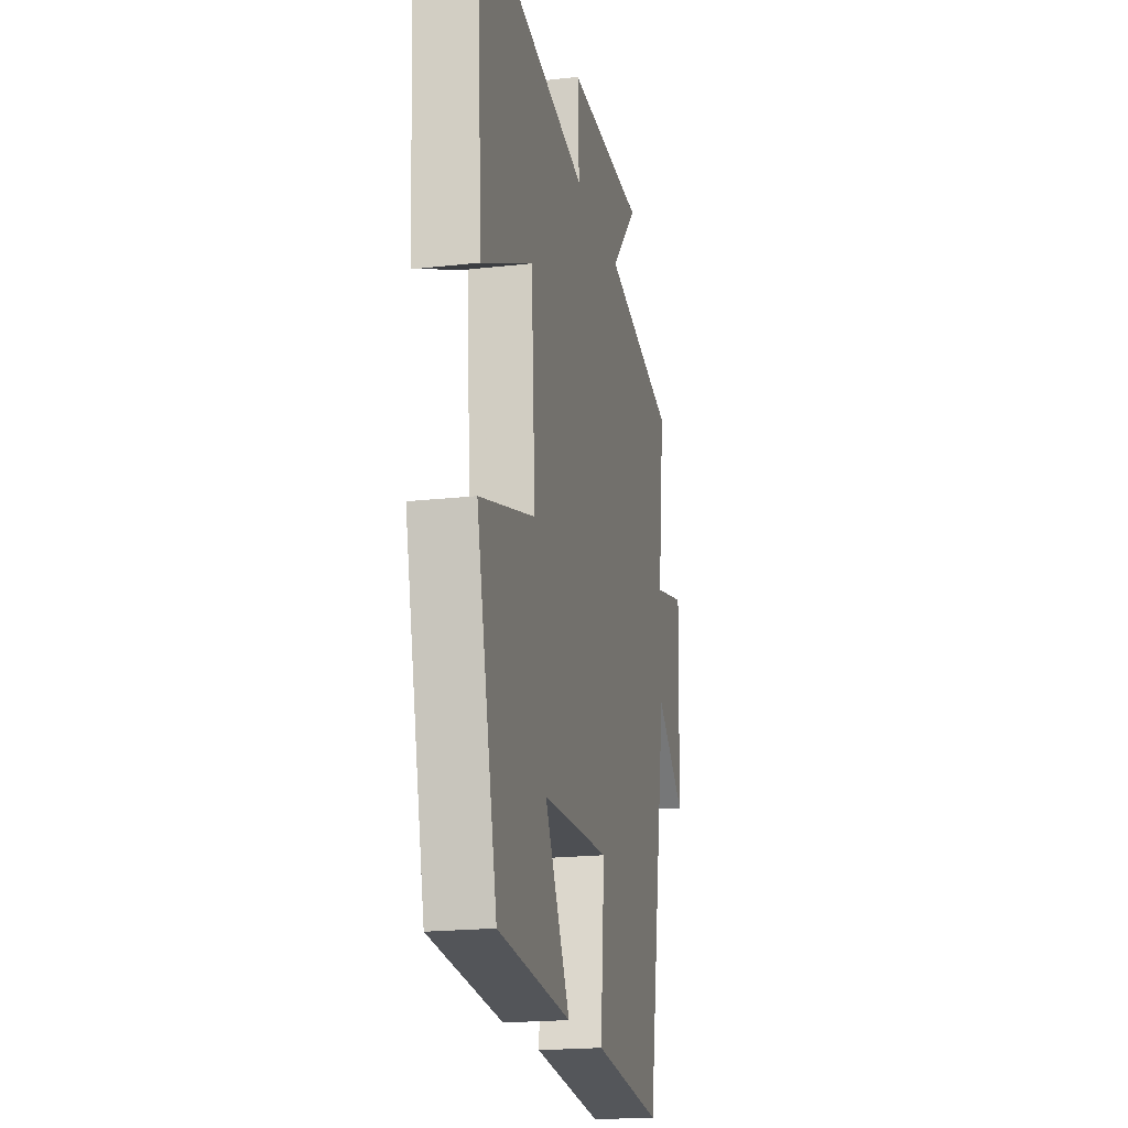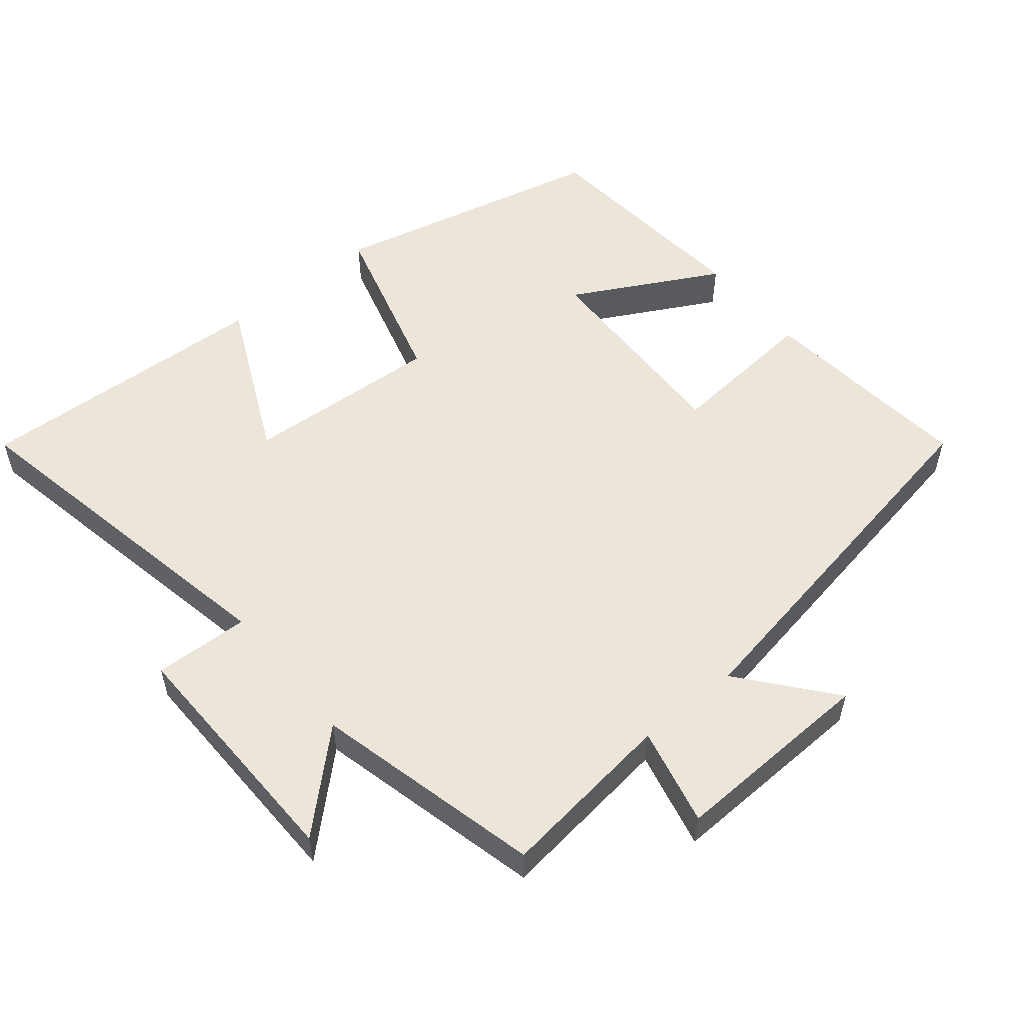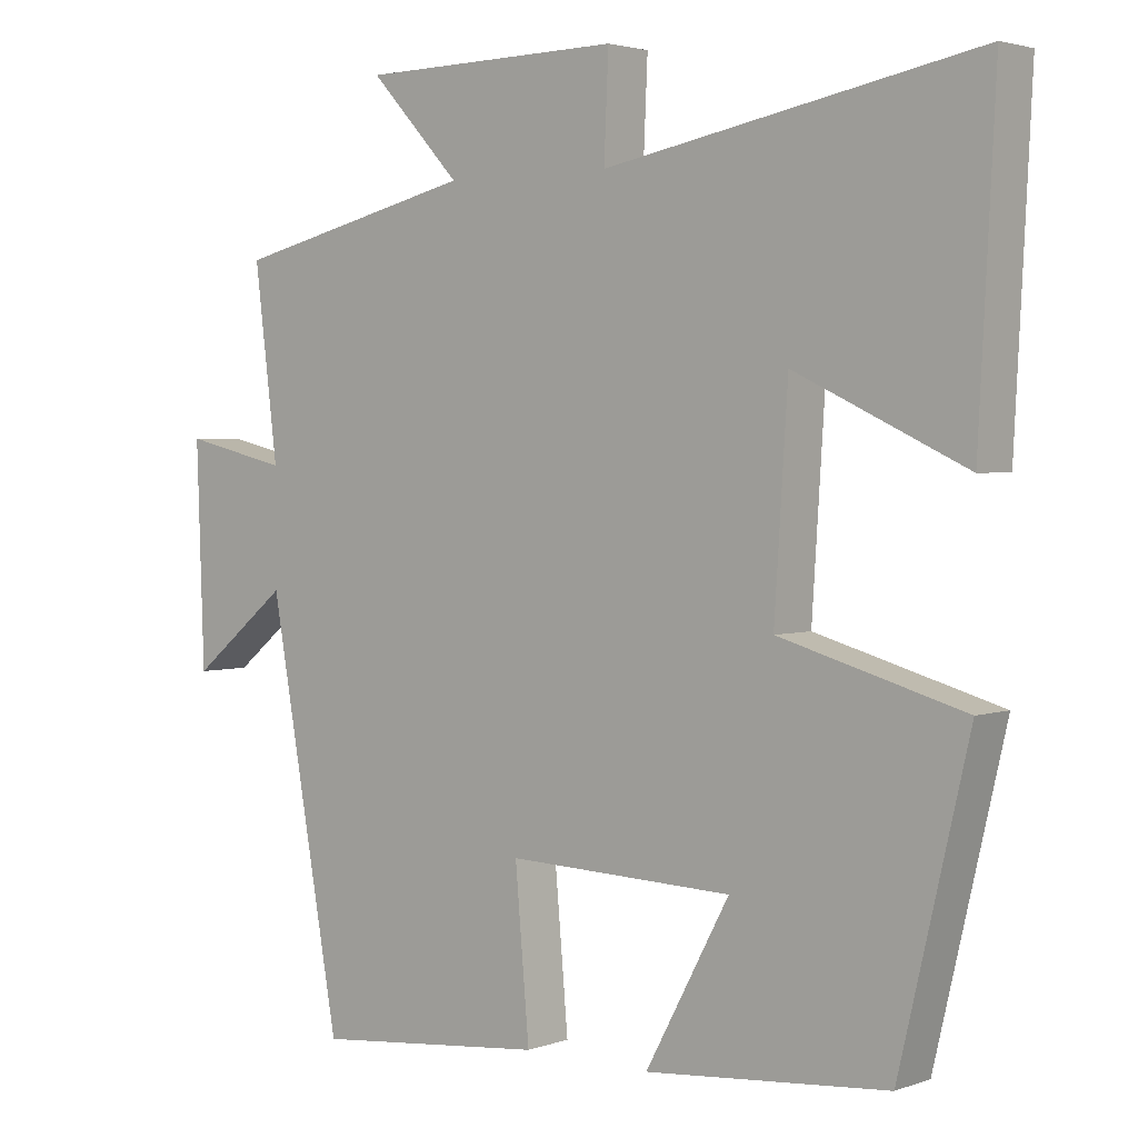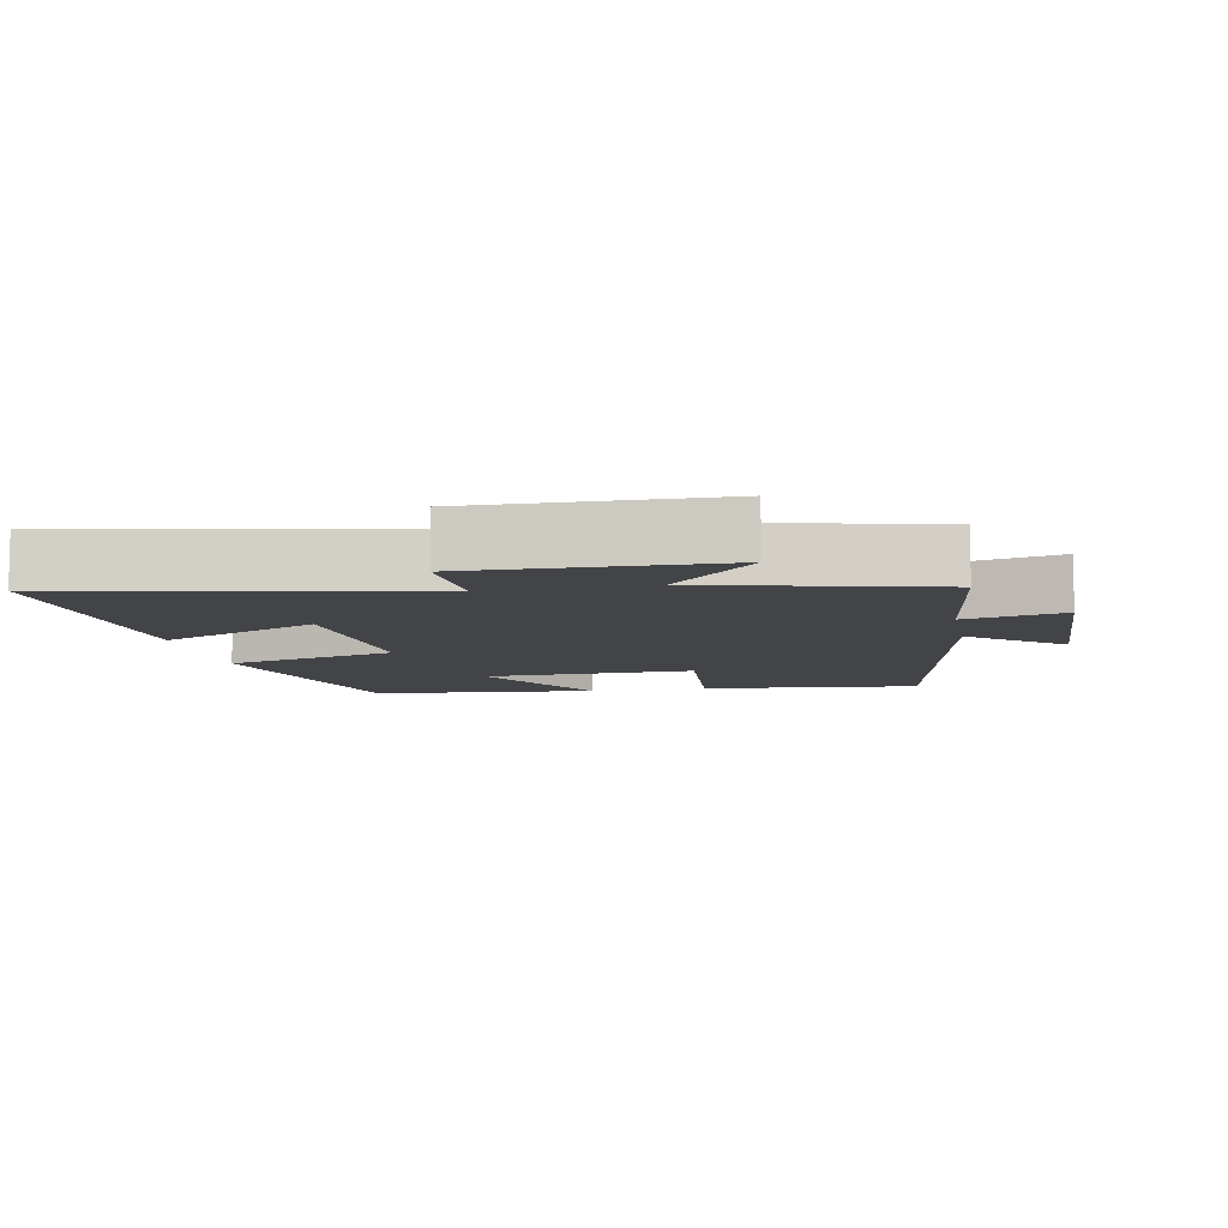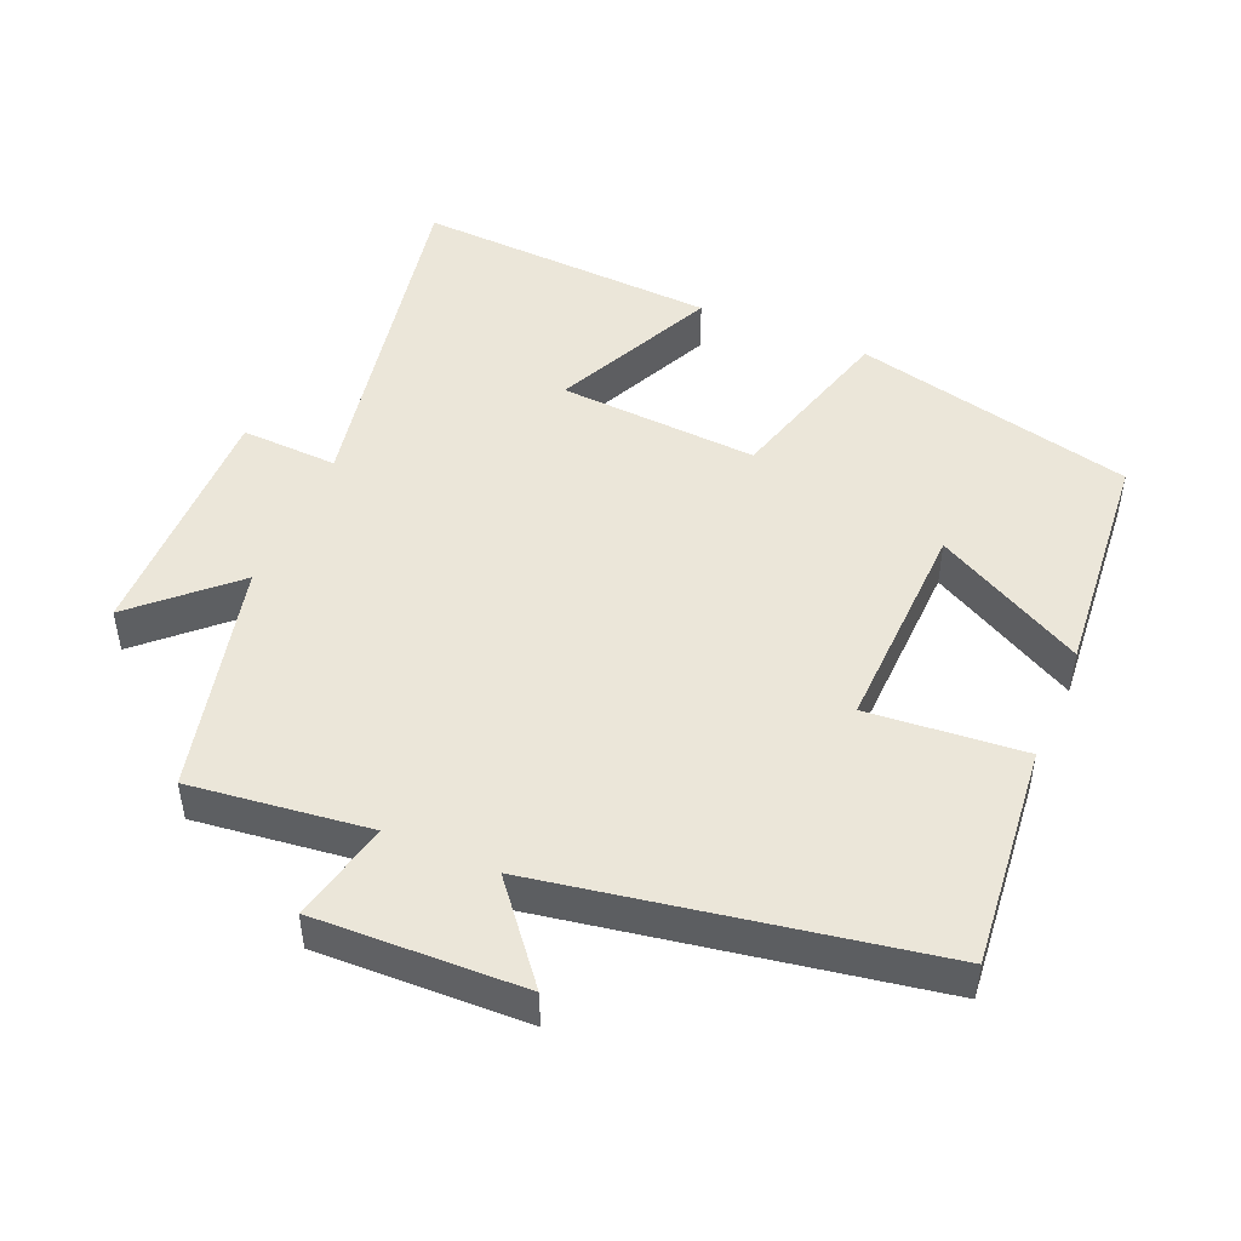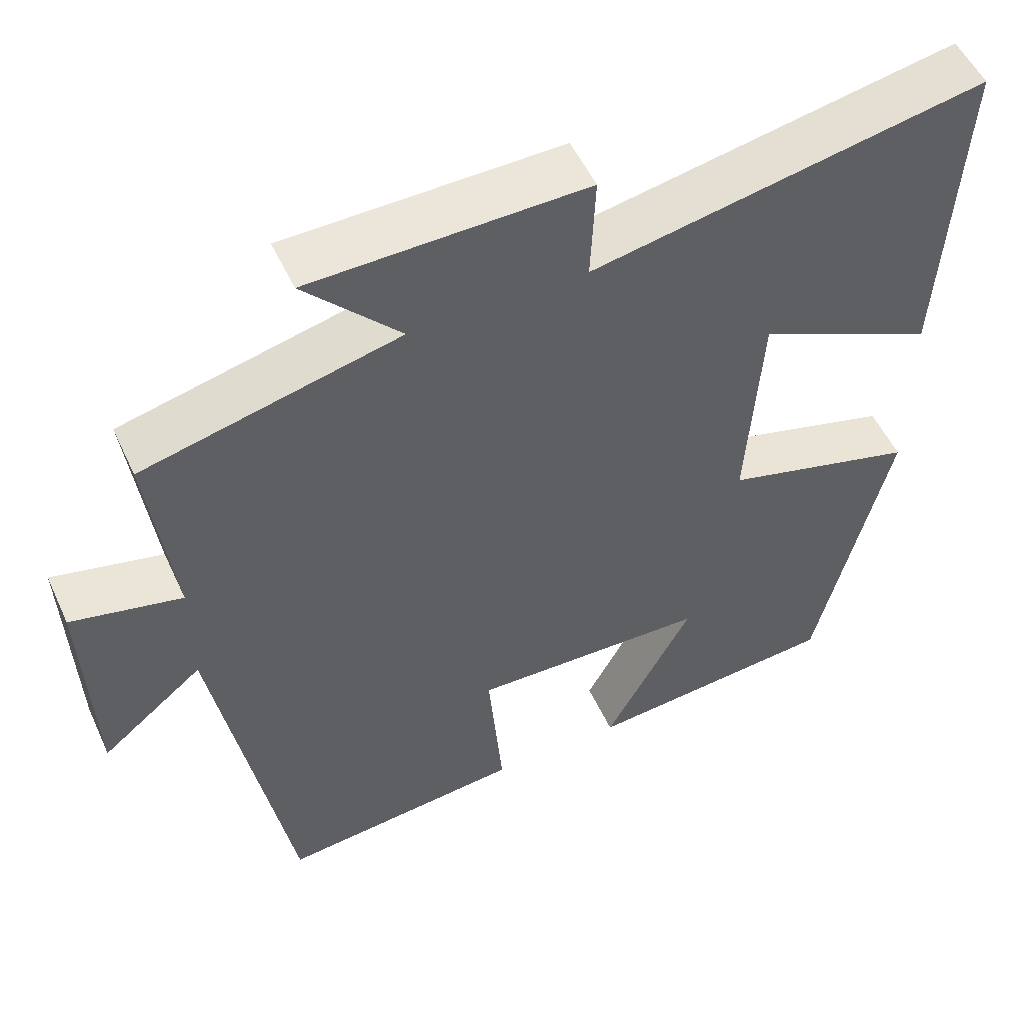
<metadata>
{"format":"obj","ext":"obj","renderer":"f3d","projection":"perspective","resolution":1024,"background":"white","views":[{"elev":-19.6,"azim":-78.0,"up":"+Z"},{"elev":54.3,"azim":50.5,"up":"+Y"},{"elev":2.8,"azim":-140.3,"up":"+Z"},{"elev":-8.2,"azim":10.9,"up":"+Y"},{"elev":48.1,"azim":113.1,"up":"+Y"},{"elev":52.9,"azim":155.6,"up":"+Z"}]}
</metadata>
<code>
v -0.522 0.07 0.596
v -0.02 0.07 0.5
v -0.026 0.07 0.637
v 0.326 0.07 0.631
v 0.204 0.07 0.5
v 0.531 0.07 0.421
v 0.5 0.07 0.168
v 0.641 0.07 0.201
v 0.631 0.07 -0.093
v 0.5 0.07 0.014
v 0.404 0.07 -0.531
v 0.091 0.07 -0.5
v 0.11 0.07 -0.28
v -0.194 0.07 -0.29
v -0.081 0.07 -0.5
v -0.407 0.07 -0.472
v -0.5 0.07 -0.076
v -0.252 0.07 -0.006
v -0.27 0.07 0.276
v -0.5 0.07 0.168
v -0.522 0 0.596
v -0.02 0 0.5
v -0.026 0 0.637
v 0.326 0 0.631
v 0.204 0 0.5
v 0.531 0 0.421
v 0.5 0 0.168
v 0.641 0 0.201
v 0.631 0 -0.093
v 0.5 0 0.014
v 0.404 0 -0.531
v 0.091 0 -0.5
v 0.11 0 -0.28
v -0.194 0 -0.29
v -0.081 0 -0.5
v -0.407 0 -0.472
v -0.5 0 -0.076
v -0.252 0 -0.006
v -0.27 0 0.276
v -0.5 0 0.168
f 19 20 1 2
f 18 19 2
f 16 17 18
f 16 18 2
f 14 15 16
f 14 16 2
f 13 14 2
f 10 11 12 13
f 10 13 2 3
f 7 8 9 10
f 7 10 3
f 5 6 7
f 5 7 3
f 3 4 5
f 22 21 40 39
f 22 39 38
f 38 37 36
f 22 38 36
f 36 35 34
f 22 36 34
f 22 34 33
f 33 32 31 30
f 23 22 33 30
f 30 29 28 27
f 23 30 27
f 27 26 25
f 23 27 25
f 25 24 23
f 1 21 22 2
f 2 22 23 3
f 3 23 24 4
f 4 24 25 5
f 5 25 26 6
f 6 26 27 7
f 7 27 28 8
f 8 28 29 9
f 9 29 30 10
f 10 30 31 11
f 11 31 32 12
f 12 32 33 13
f 13 33 34 14
f 14 34 35 15
f 15 35 36 16
f 16 36 37 17
f 17 37 38 18
f 18 38 39 19
f 19 39 40 20
f 20 40 21 1

</code>
